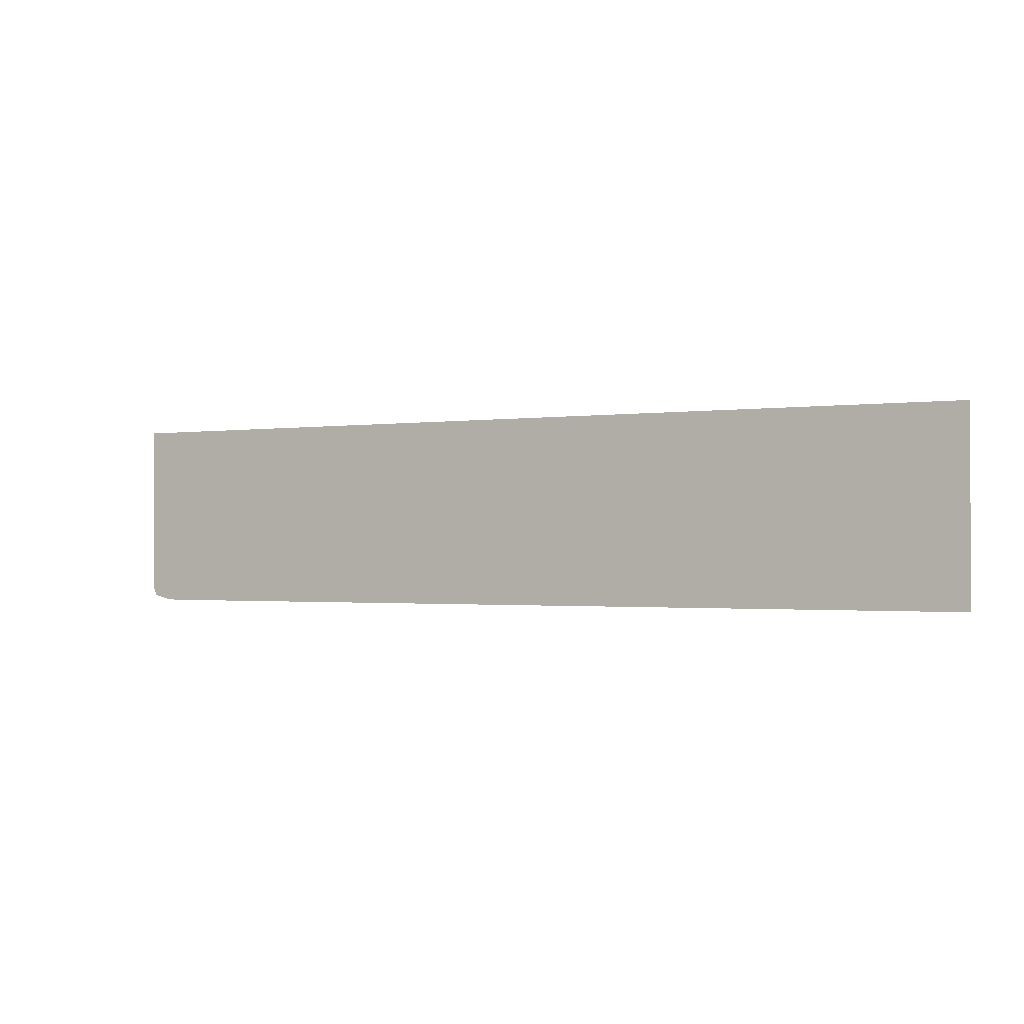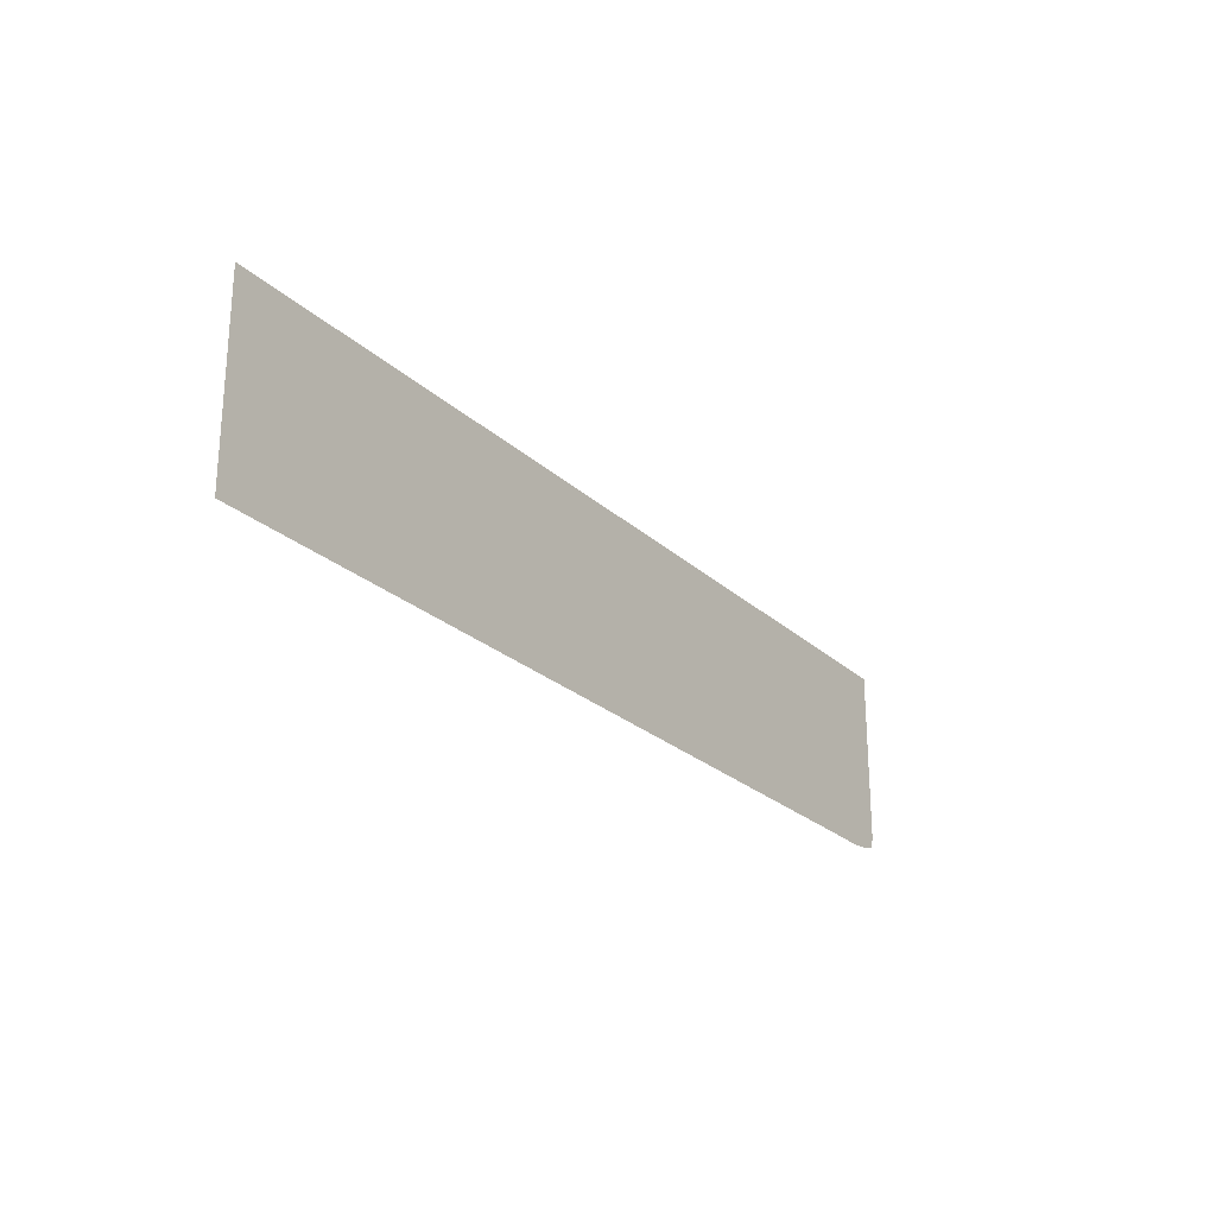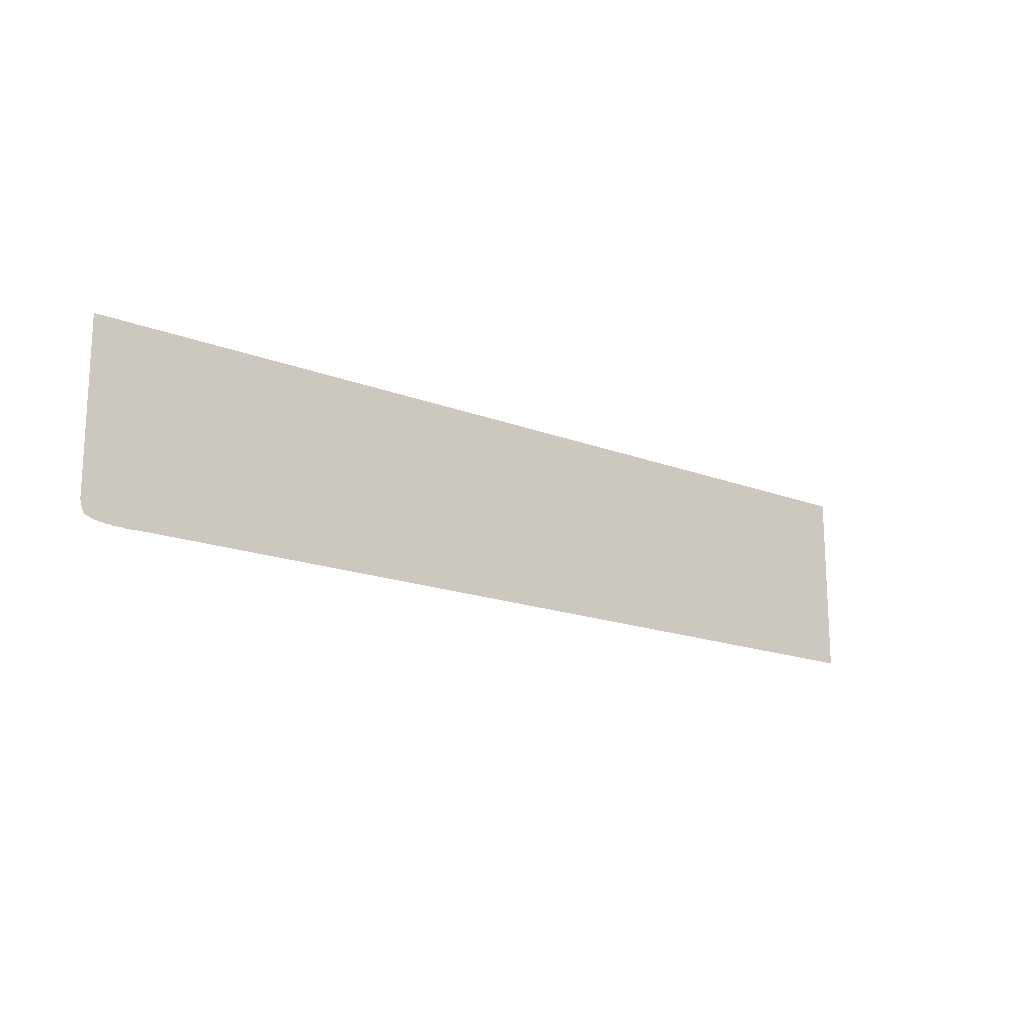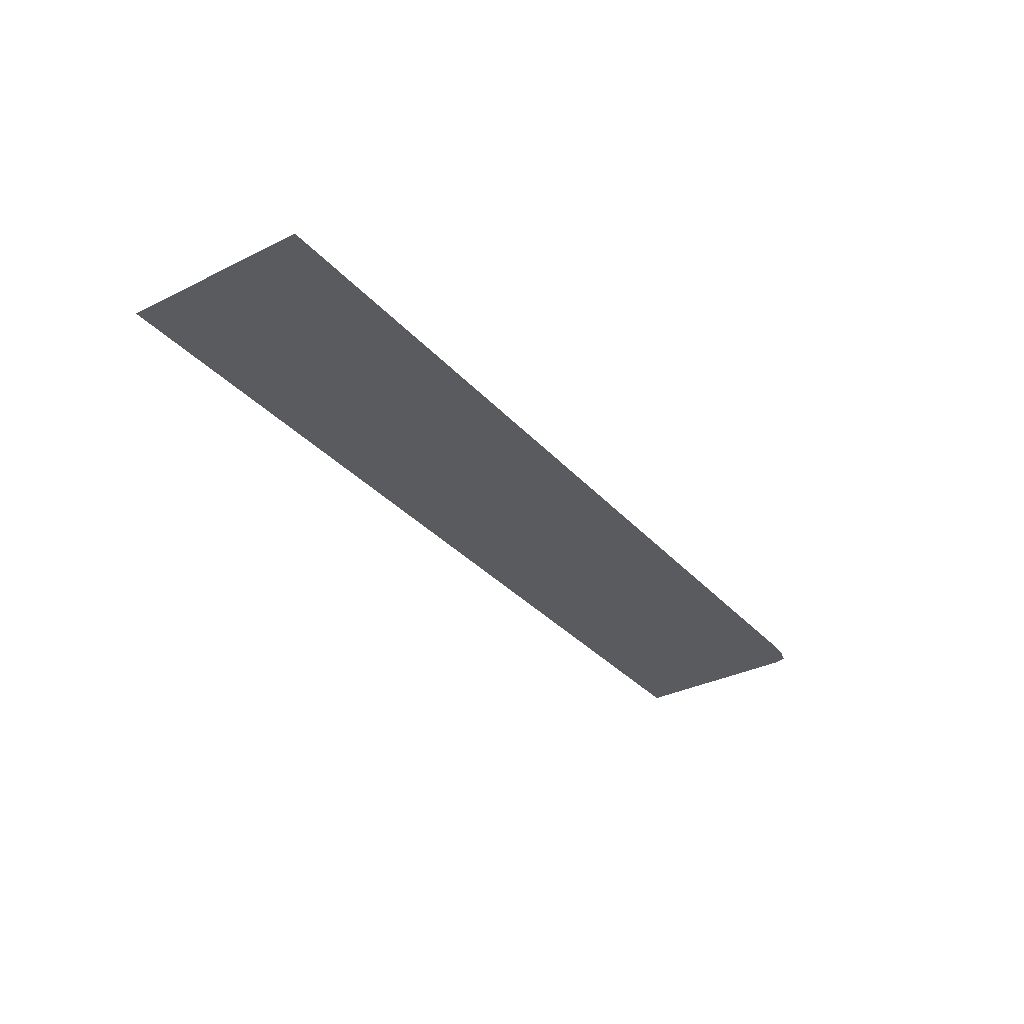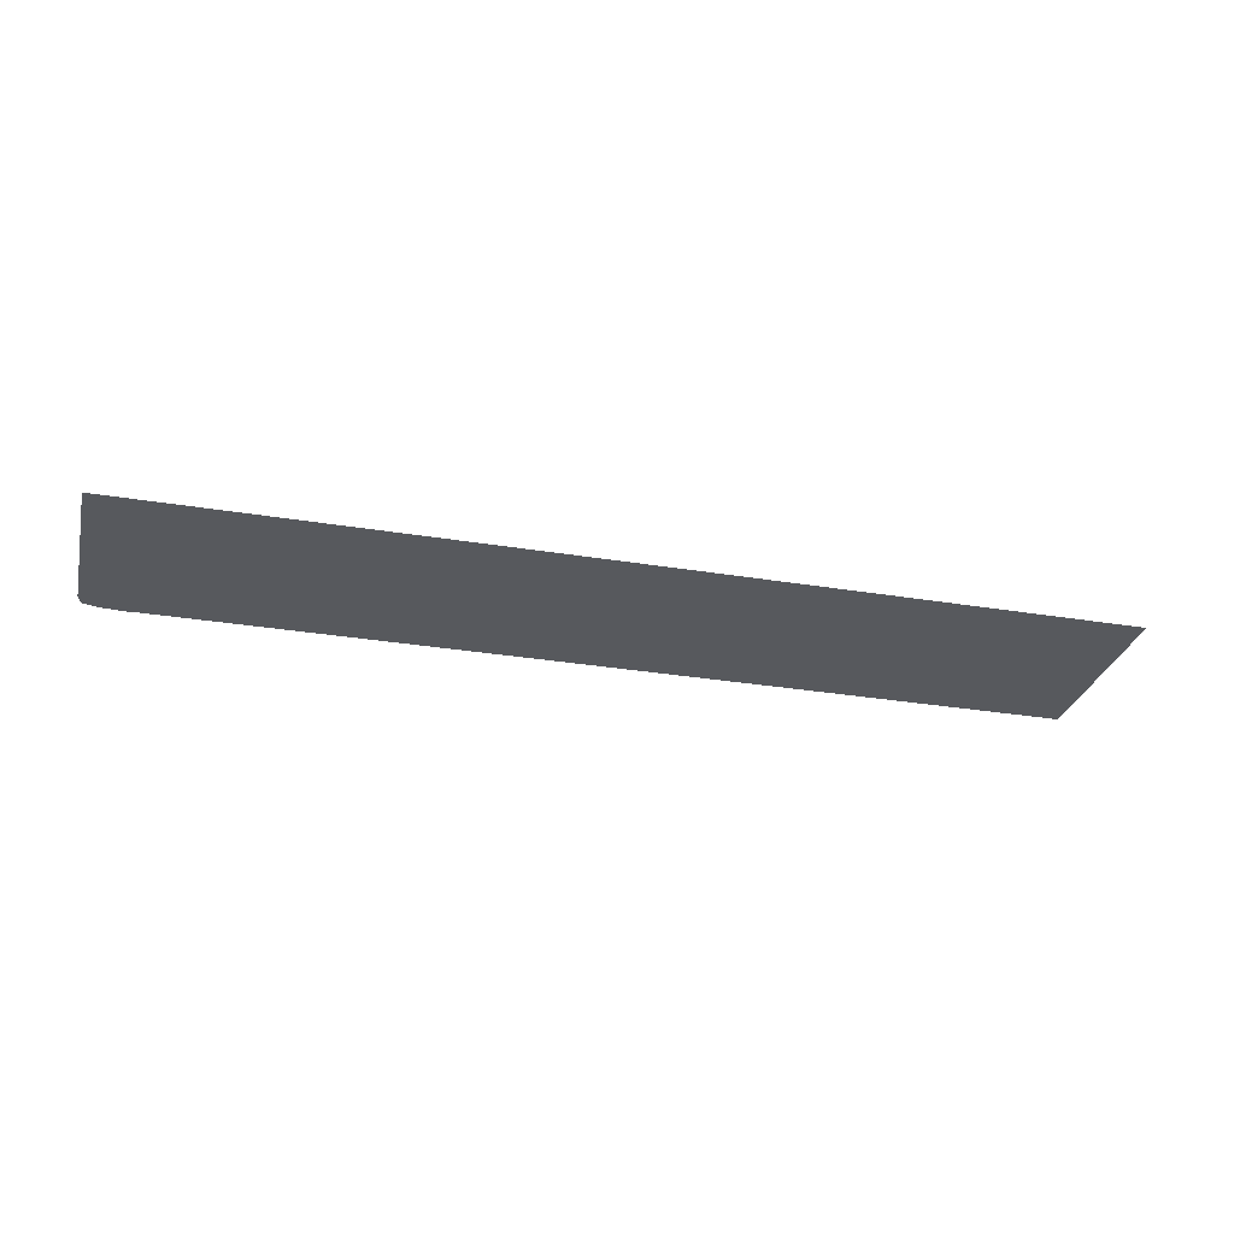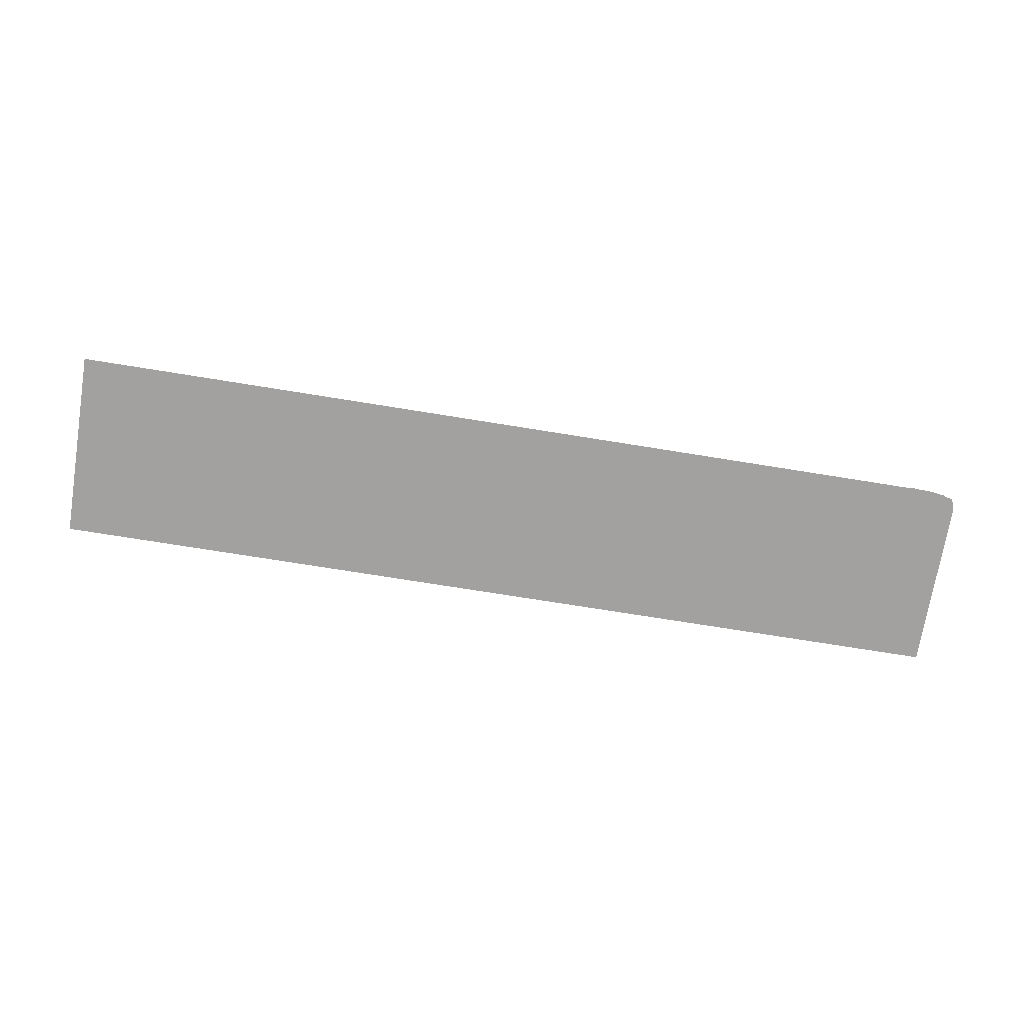
<metadata>
{"format":"obj","ext":"obj","renderer":"f3d","projection":"perspective","resolution":1024,"background":"white","views":[{"elev":-1.3,"azim":-151.0,"up":"+Y"},{"elev":-24.6,"azim":-55.4,"up":"+Y"},{"elev":-17.0,"azim":141.9,"up":"+Y"},{"elev":-33.1,"azim":-55.5,"up":"+Z"},{"elev":-29.4,"azim":166.1,"up":"+Z"},{"elev":-72.2,"azim":-9.2,"up":"+Z"}]}
</metadata>
<code>
v 10.8 -2.072 0
v 10.79 -6.059 0
v 10.8 -6.049 0
v 10.78 -6.144 0
v 10.76 -6.186 0
v 10.75 -6.239 0
v 10.76 -6.207 0
v 10.73 -6.27 0
v 10.71 -6.323 0
v 10.73 -6.291 0
v 10.65 -6.344 0
v 10.57 -6.365 0
v 10.56 -6.376 0
v 10.53 -6.376 0
v 10.52 -6.386 0
v 10.48 -6.386 0
v 10.47 -6.397 0
v 10.44 -6.397 0
v 10.43 -6.407 0
v 10.39 -6.407 0
v 10.38 -6.418 0
v 10.24 -6.428 0
v 10.23 -6.439 0
v 10.11 -6.439 0
v 10.1 -6.449 0
v 9.819 -6.449 0
v 9.809 -6.46 0
v 9.619 -6.46 0
v 9.608 -6.449 0
v -10.79 -2.072 0
v -10.79 -6.449 0
v -10.8 -2.083 0
v -10.8 -6.439 0
g mesh_1_0
f 33 32 31
f 30 31 32
f 29 31 30
f 1 29 30
f 28 29 1
f 27 28 1
f 26 27 1
f 25 26 1
f 24 25 1
f 23 24 1
f 22 23 1
f 21 22 1
f 20 21 1
f 19 20 1
f 18 19 1
f 17 18 1
f 16 17 1
f 15 16 1
f 14 15 1
f 13 14 1
f 12 13 1
f 11 12 1
f 9 11 1
f 8 9 1
f 10 9 8
f 6 8 1
f 5 6 1
f 7 6 5
f 4 5 1
f 2 4 1
f 3 2 1

</code>
